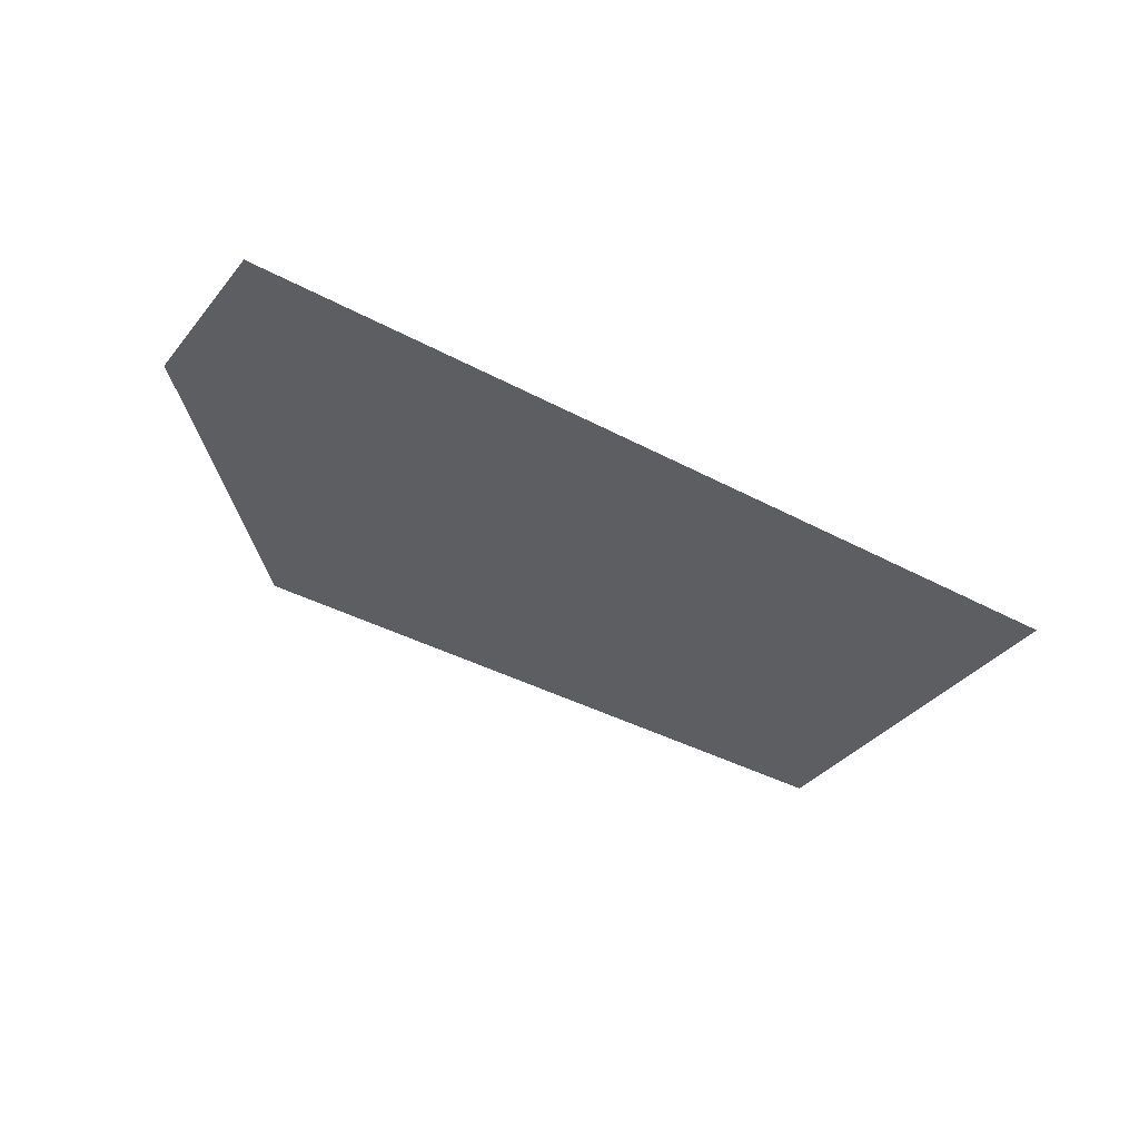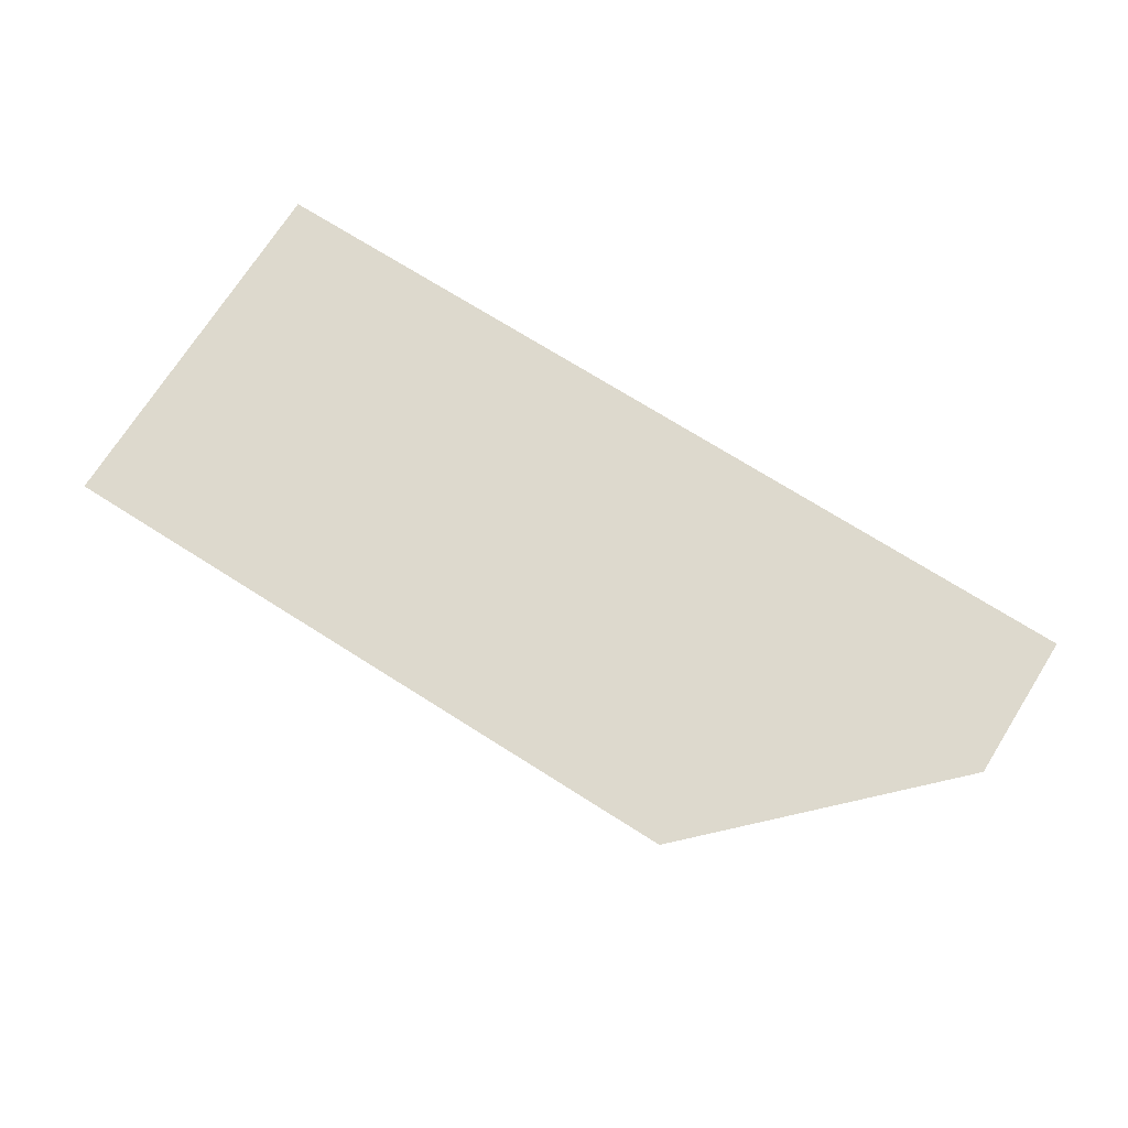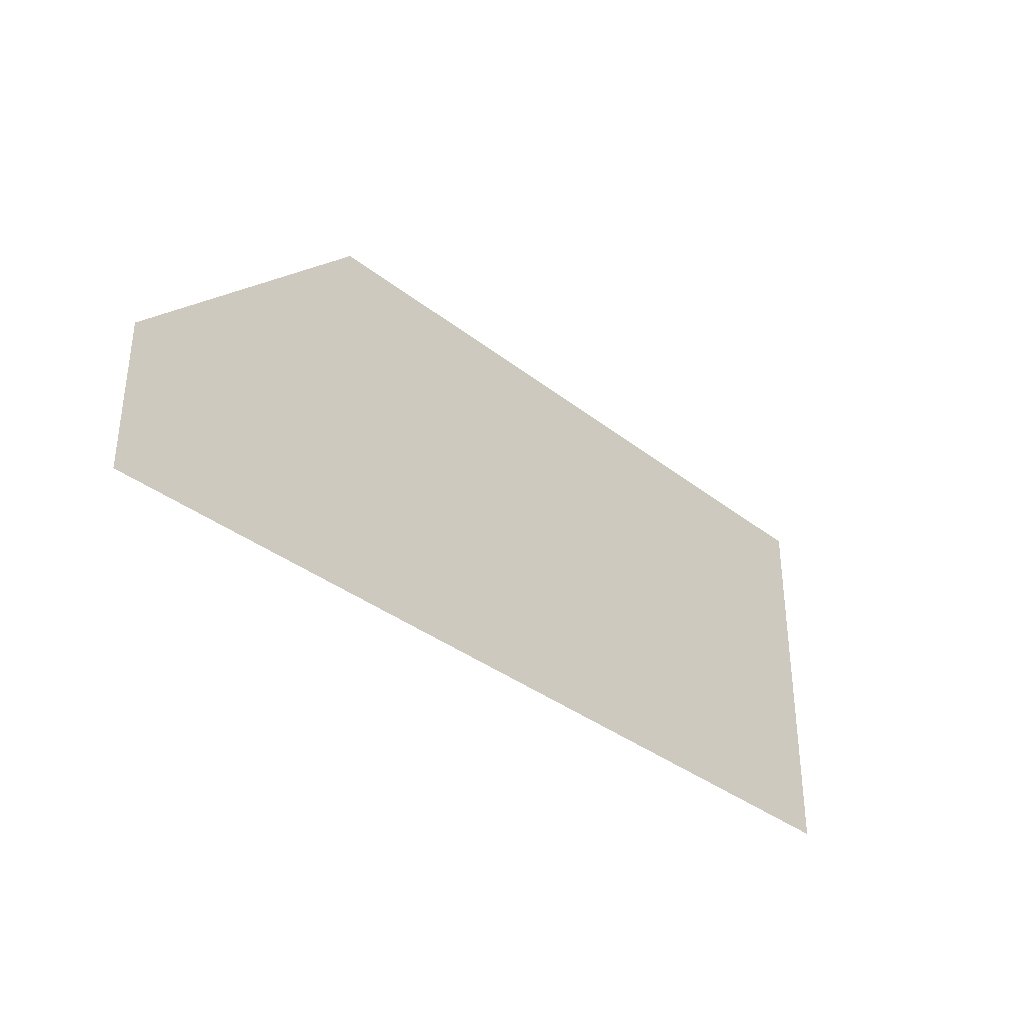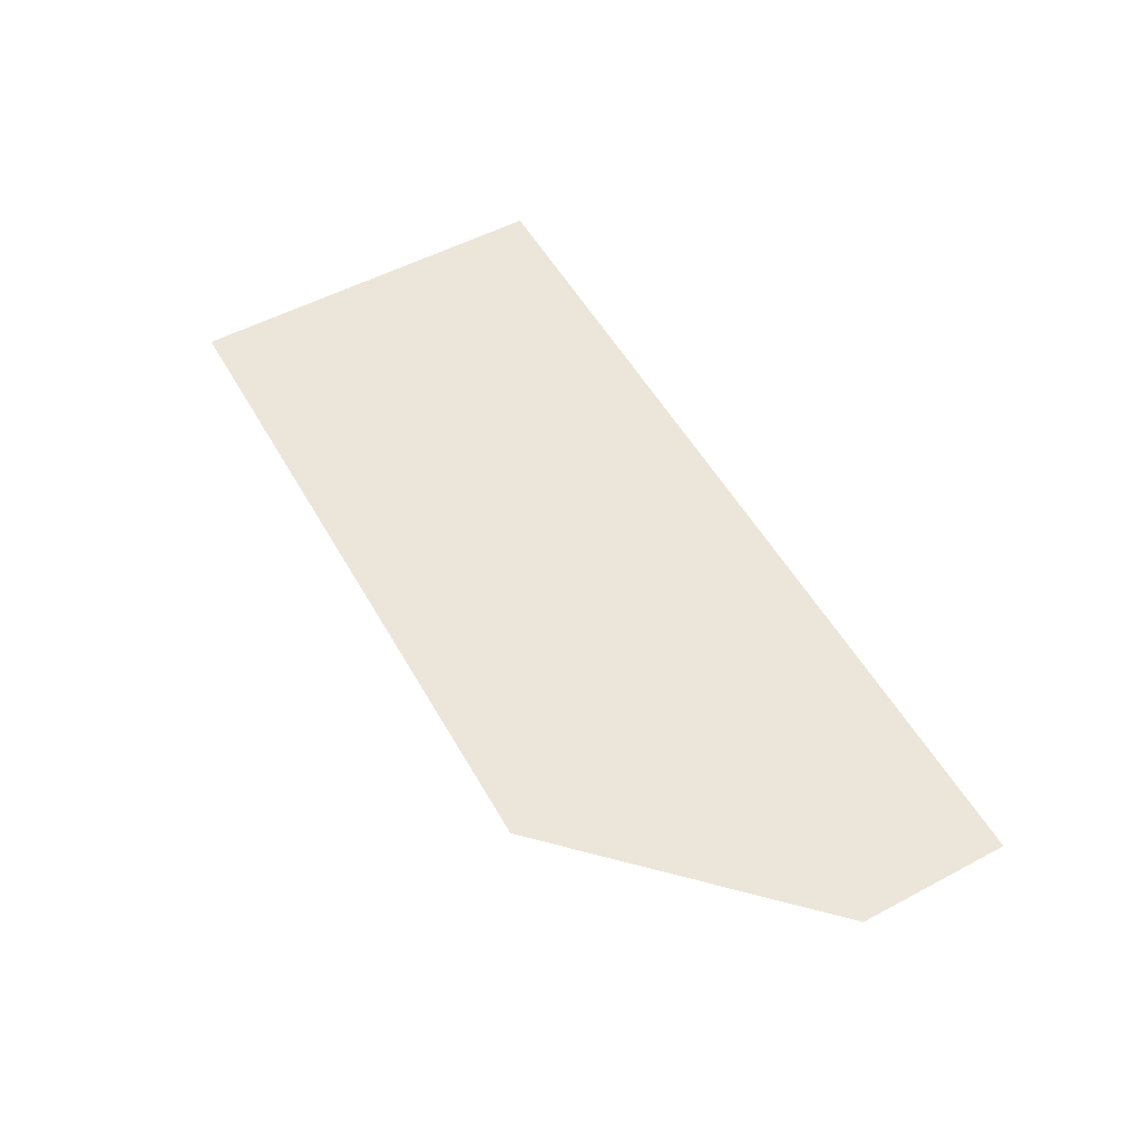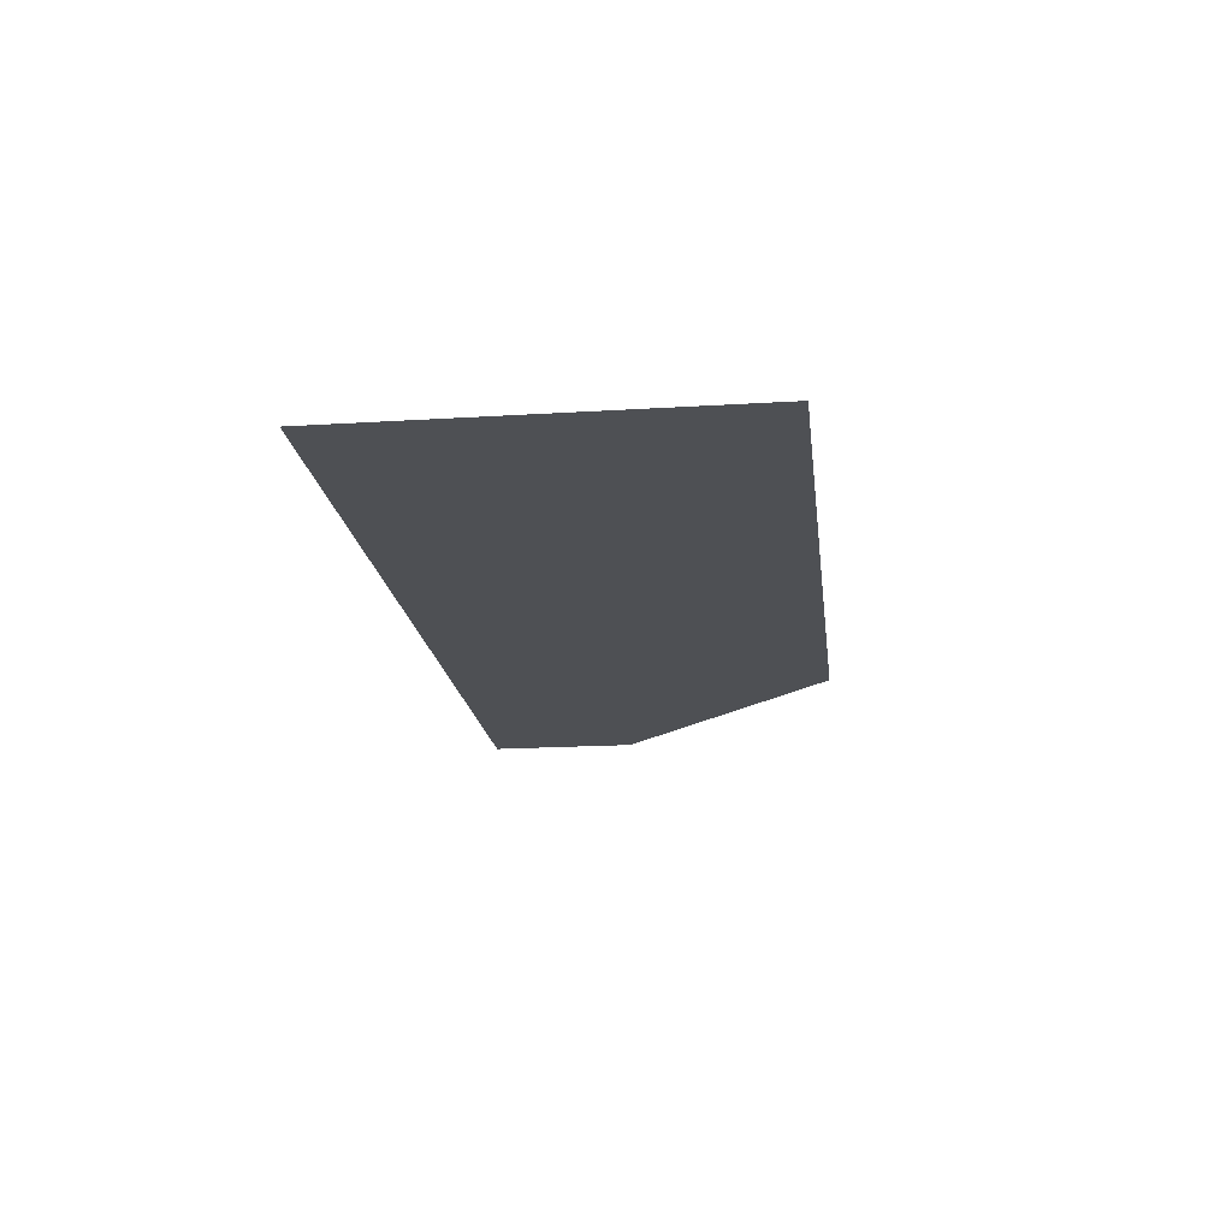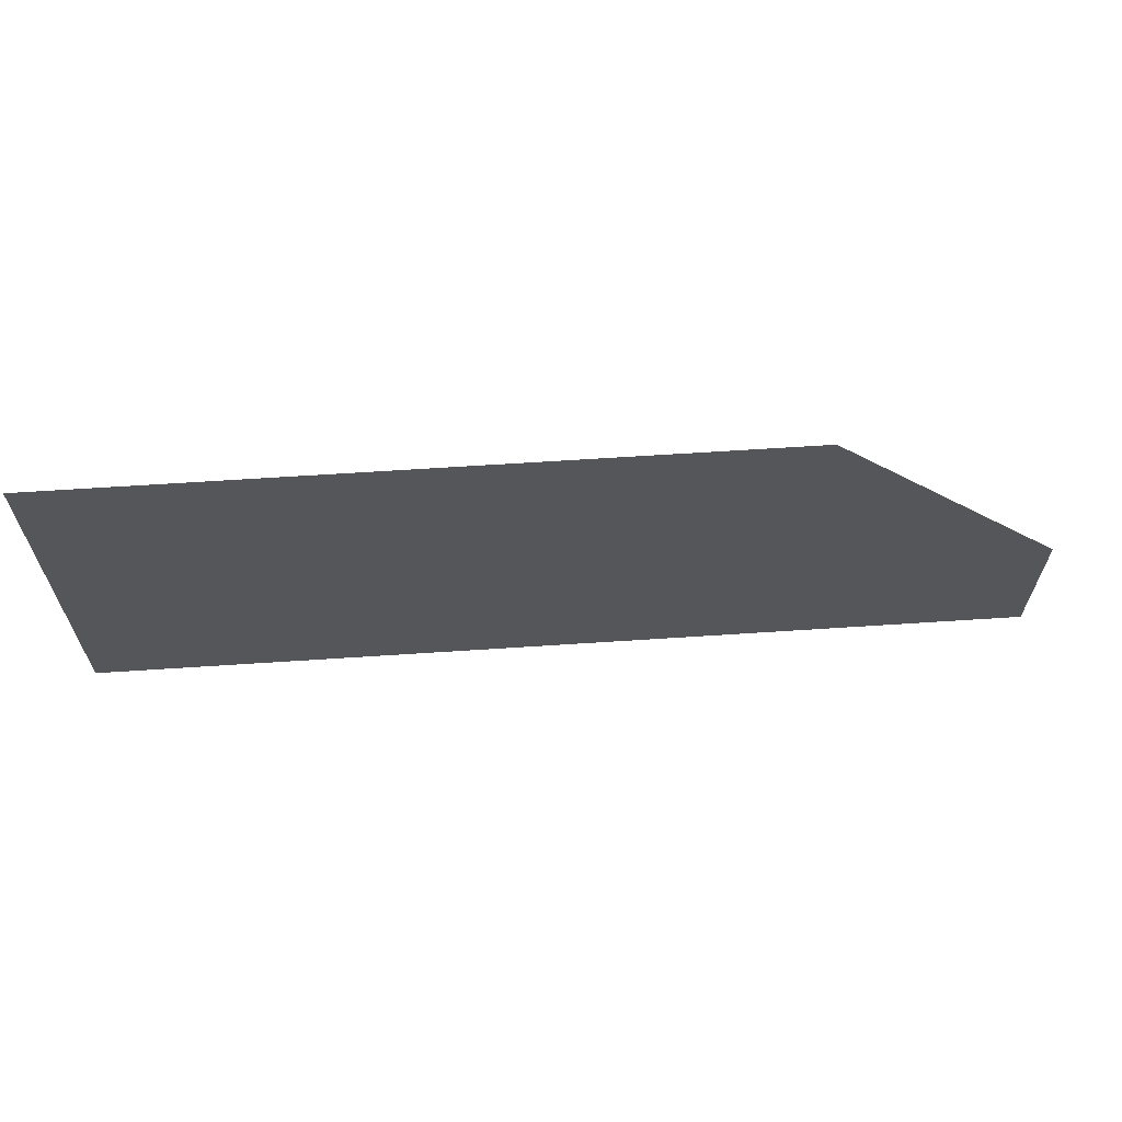
<metadata>
{"format":"obj","ext":"obj","renderer":"f3d","projection":"perspective","resolution":1024,"background":"white","views":[{"elev":-37.8,"azim":-34.6,"up":"+Z"},{"elev":71.9,"azim":-147.7,"up":"+Z"},{"elev":-35.3,"azim":-46.1,"up":"+Y"},{"elev":54.3,"azim":-119.3,"up":"+Z"},{"elev":-18.5,"azim":96.8,"up":"+Z"},{"elev":64.3,"azim":176.2,"up":"+Y"}]}
</metadata>
<code>
v -0.2873 0.6255 -0.6718
v -0.2873 0.5047 -0.6718
v -0.2873 0.5047 -0.6718
v -0.5772 0.5531 -0.6718
v -0.5772 0.5531 -0.6718
v -0.5772 0.5047 -0.6718
v -0.2873 0.6255 -0.6718
v -0.5047 0.6255 -0.6718
v -0.5772 0.5047 -0.6718
v -0.5047 0.6255 -0.6718
f 1 2 3
f 5 2 1
f 6 3 2
f 6 4 3
f 6 5 4
f 7 1 3
f 7 3 4
f 8 4 5
f 8 7 4
f 8 1 7
f 9 6 2
f 9 2 5
f 9 5 6
f 10 8 5
f 10 5 1
f 10 1 8

</code>
